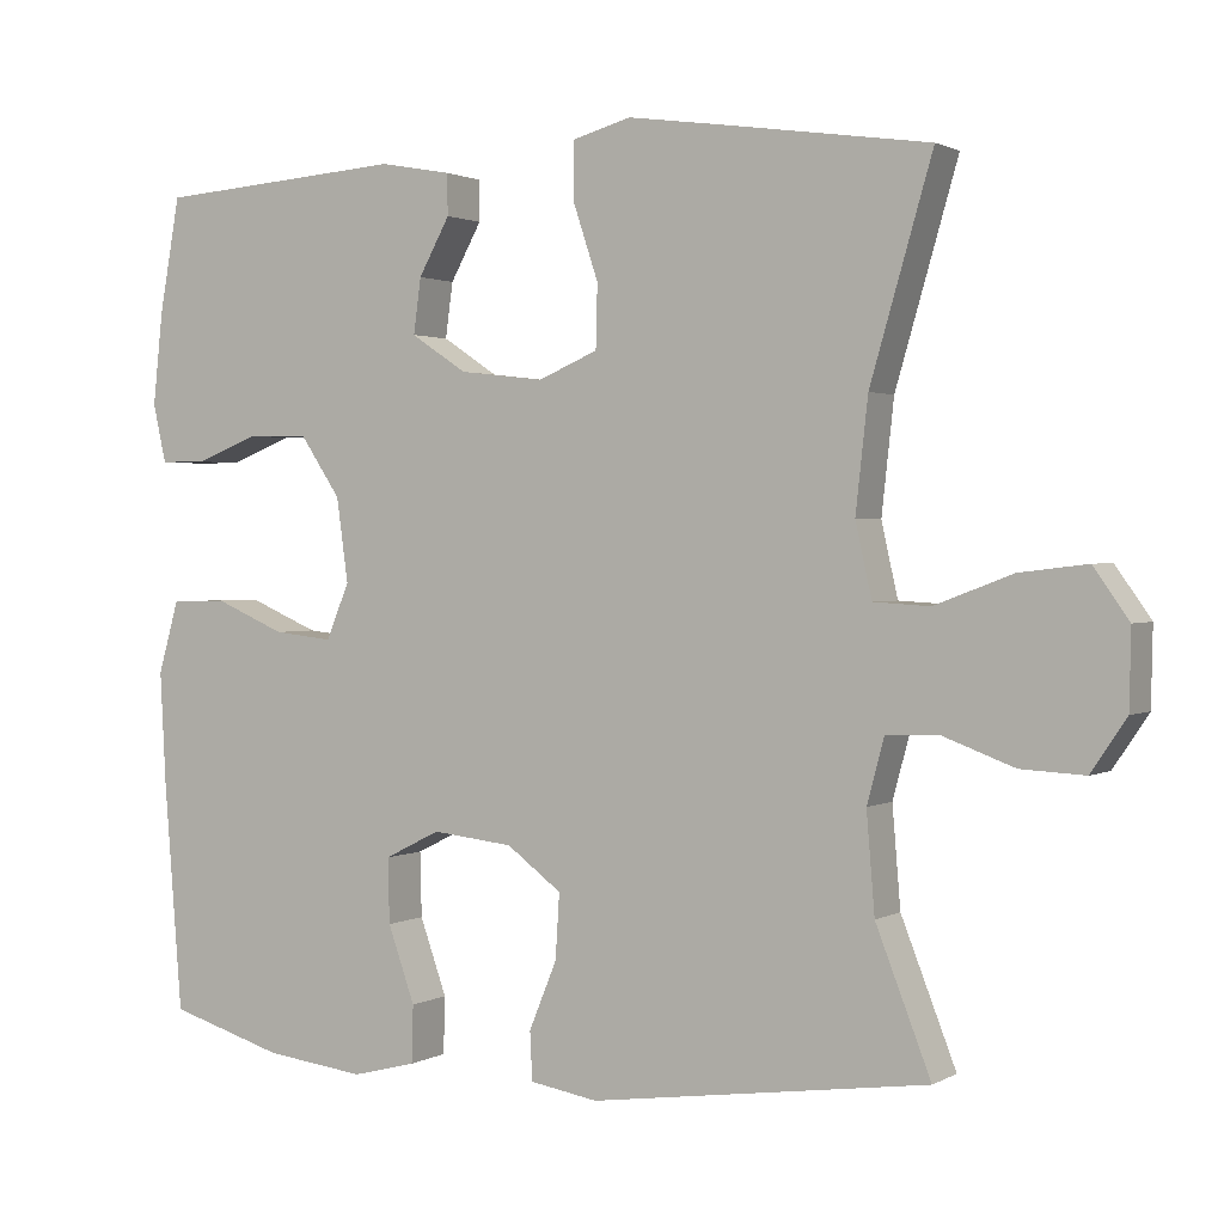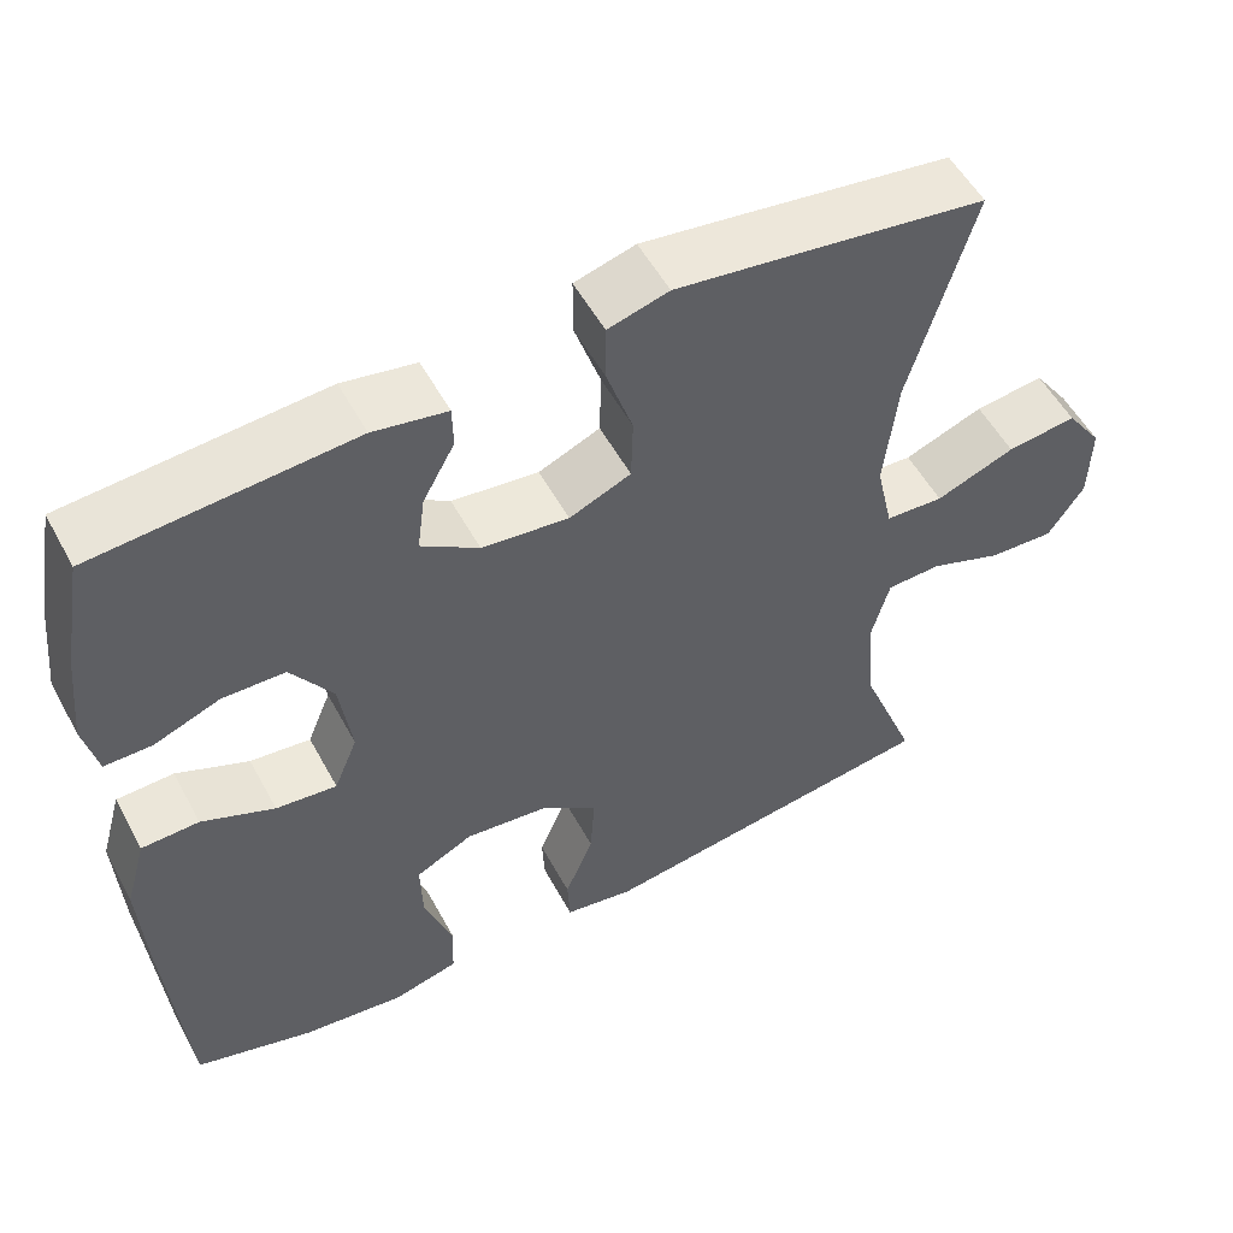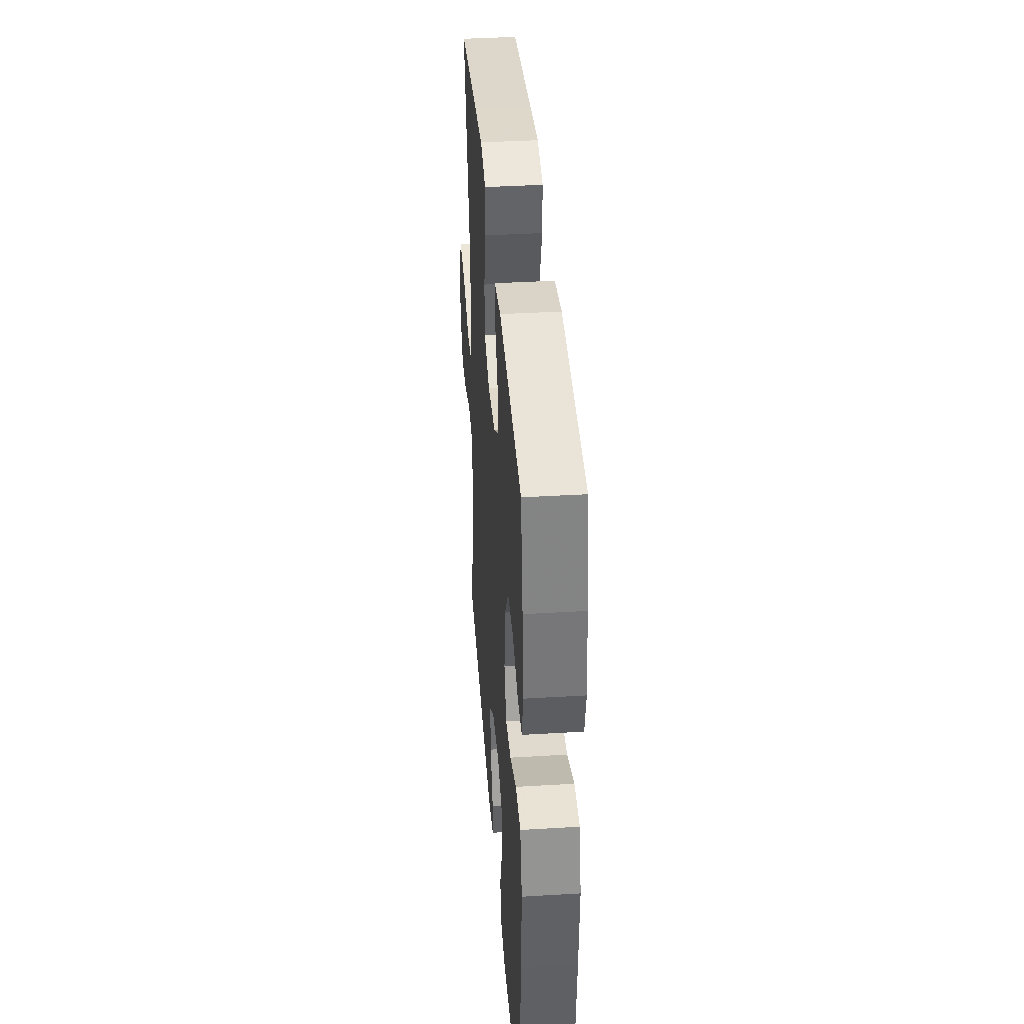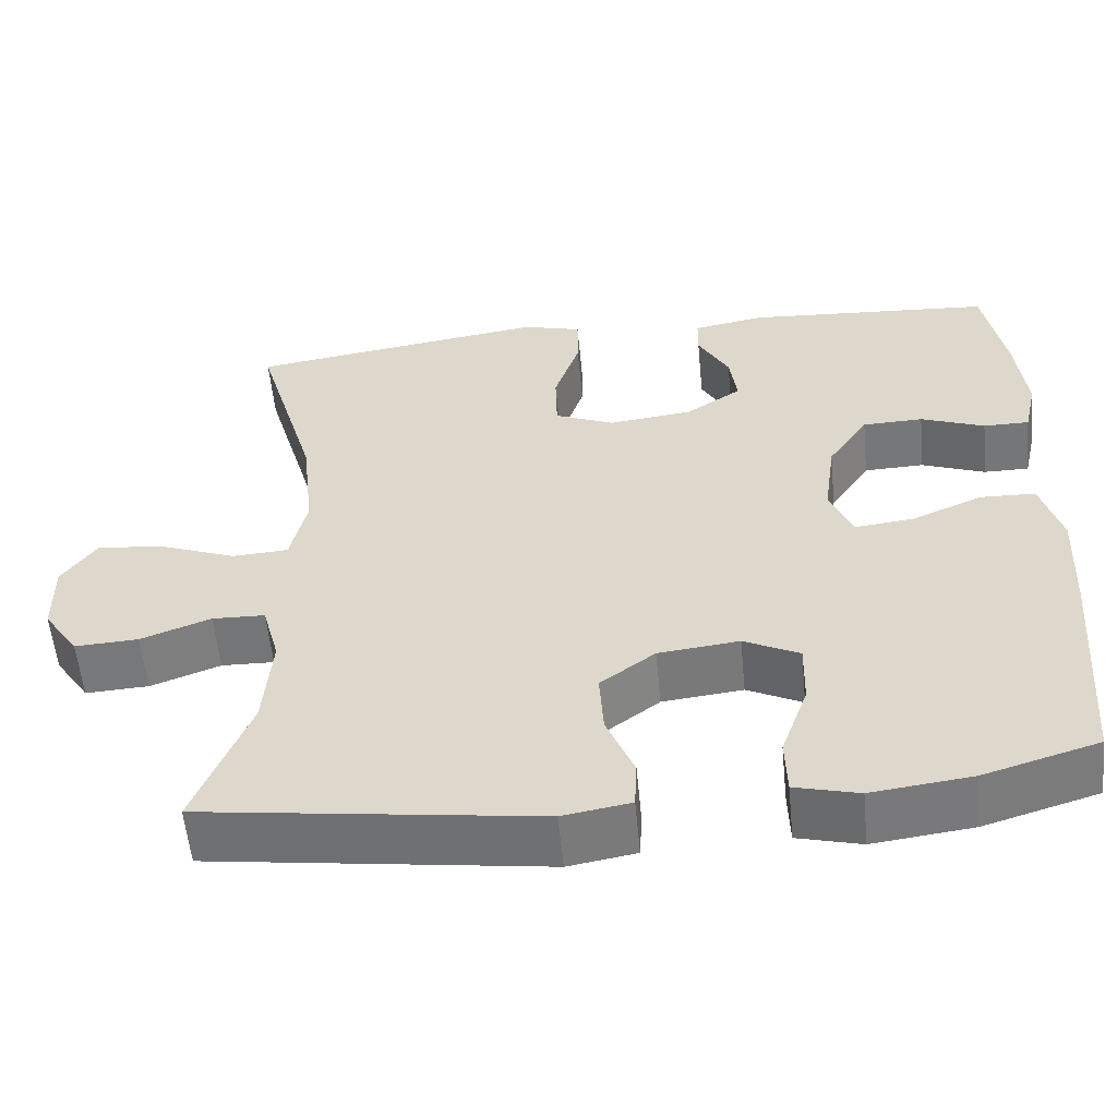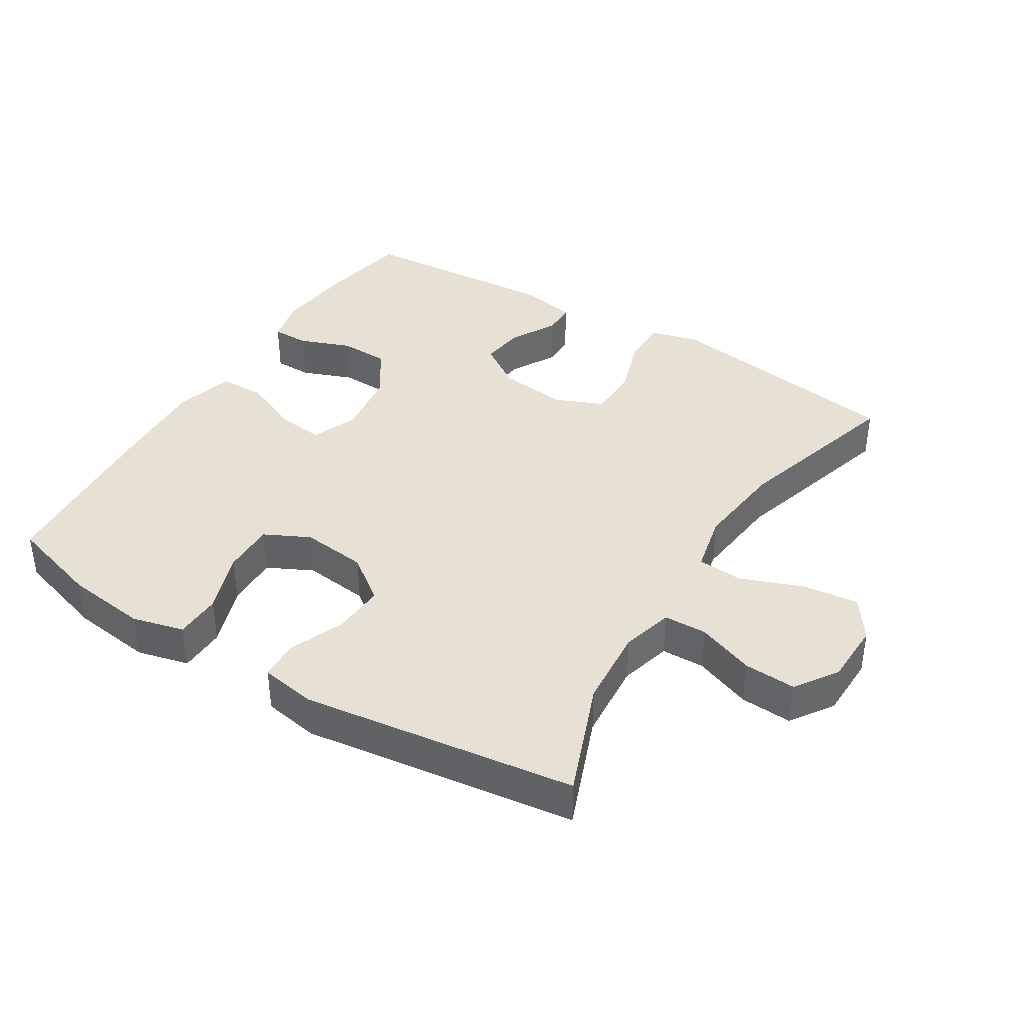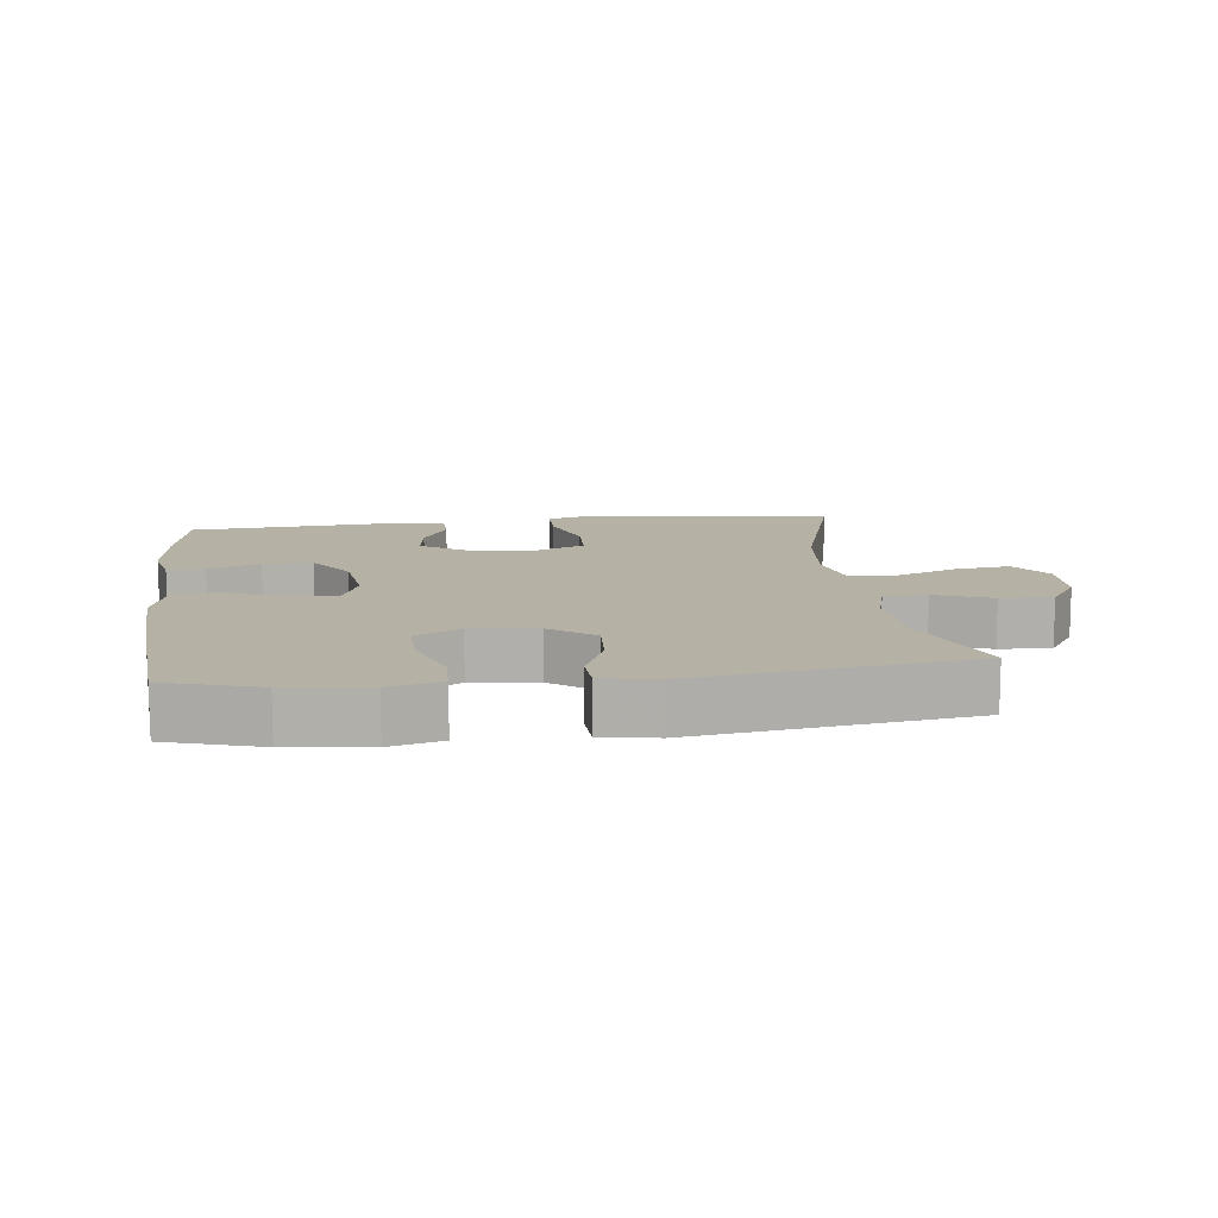
<metadata>
{"format":"obj","ext":"obj","renderer":"f3d","projection":"perspective","resolution":1024,"background":"white","views":[{"elev":1.5,"azim":-151.0,"up":"+Z"},{"elev":53.9,"azim":151.9,"up":"+Z"},{"elev":39.2,"azim":85.7,"up":"+Z"},{"elev":-56.8,"azim":5.5,"up":"+Z"},{"elev":39.3,"azim":-148.1,"up":"+Y"},{"elev":12.0,"azim":173.0,"up":"+Y"}]}
</metadata>
<code>
v -0.5 0.07 0.5
v -0.246 0.07 0.537
v -0.132 0.07 0.553
v -0.06 0.07 0.533
v -0.06 0.07 0.464
v -0.091 0.07 0.371
v -0.089 0.07 0.294
v -0.016 0.07 0.263
v 0.087 0.07 0.275
v 0.155 0.07 0.32
v 0.146 0.07 0.387
v 0.108 0.07 0.456
v 0.109 0.07 0.506
v 0.196 0.07 0.522
v 0.5 0.07 0.5
v 0.525 0.07 0.36
v 0.537 0.07 0.247
v 0.521 0.07 0.176
v 0.465 0.07 0.176
v 0.387 0.07 0.206
v 0.313 0.07 0.204
v 0.264 0.07 0.131
v 0.25 0.07 0.029
v 0.278 0.07 -0.039
v 0.35 0.07 -0.031
v 0.436 0.07 0.006
v 0.504 0.07 0.004
v 0.529 0.07 -0.084
v 0.522 0.07 -0.22
v 0.5 0.07 -0.5
v 0.36 0.07 -0.542
v 0.238 0.07 -0.557
v 0.16 0.07 -0.537
v 0.158 0.07 -0.467
v 0.191 0.07 -0.374
v 0.193 0.07 -0.295
v 0.125 0.07 -0.261
v 0.026 0.07 -0.272
v -0.041 0.07 -0.322
v -0.036 0.07 -0.401
v -0.002 0.07 -0.484
v -0.005 0.07 -0.543
v -0.088 0.07 -0.557
v -0.5 0.07 -0.5
v -0.433 0.07 -0.328
v -0.423 0.07 -0.207
v -0.444 0.07 -0.129
v -0.509 0.07 -0.127
v -0.595 0.07 -0.159
v -0.673 0.07 -0.163
v -0.716 0.07 -0.099
v -0.718 0.07 -0.005
v -0.675 0.07 0.056
v -0.592 0.07 0.046
v -0.498 0.07 0.01
v -0.429 0.07 0.014
v -0.409 0.07 0.103
v -0.424 0.07 0.239
v -0.5 0 0.5
v -0.246 0 0.537
v -0.132 0 0.553
v -0.06 0 0.533
v -0.06 0 0.464
v -0.091 0 0.371
v -0.089 0 0.294
v -0.016 0 0.263
v 0.087 0 0.275
v 0.155 0 0.32
v 0.146 0 0.387
v 0.108 0 0.456
v 0.109 0 0.506
v 0.196 0 0.522
v 0.5 0 0.5
v 0.525 0 0.36
v 0.537 0 0.247
v 0.521 0 0.176
v 0.465 0 0.176
v 0.387 0 0.206
v 0.313 0 0.204
v 0.264 0 0.131
v 0.25 0 0.029
v 0.278 0 -0.039
v 0.35 0 -0.031
v 0.436 0 0.006
v 0.504 0 0.004
v 0.529 0 -0.084
v 0.522 0 -0.22
v 0.5 0 -0.5
v 0.36 0 -0.542
v 0.238 0 -0.557
v 0.16 0 -0.537
v 0.158 0 -0.467
v 0.191 0 -0.374
v 0.193 0 -0.295
v 0.125 0 -0.261
v 0.026 0 -0.272
v -0.041 0 -0.322
v -0.036 0 -0.401
v -0.002 0 -0.484
v -0.005 0 -0.543
v -0.088 0 -0.557
v -0.5 0 -0.5
v -0.433 0 -0.328
v -0.423 0 -0.207
v -0.444 0 -0.129
v -0.509 0 -0.127
v -0.595 0 -0.159
v -0.673 0 -0.163
v -0.716 0 -0.099
v -0.718 0 -0.005
v -0.675 0 0.056
v -0.592 0 0.046
v -0.498 0 0.01
v -0.429 0 0.014
v -0.409 0 0.103
v -0.424 0 0.239
f 52 53 54 55
f 52 55 56
f 51 52 56
f 48 49 50 51
f 47 48 51 56
f 46 47 56 57
f 42 43 44 45
f 40 41 42 45
f 39 40 45 46
f 38 39 46 57
f 32 33 34 35
f 32 35 36
f 31 32 36
f 30 31 36
f 29 30 36
f 28 29 36 37
f 25 26 27 28
f 24 25 28 37
f 17 18 19 20
f 17 20 21
f 16 17 21
f 15 16 21
f 14 15 21 22
f 11 12 13 14
f 10 11 14 22
f 3 4 5 6
f 3 6 7
f 58 1 2 3
f 58 3 7
f 57 58 7 8
f 38 57 8 9
f 23 24 37 38
f 22 23 38
f 9 10 22 38
f 113 112 111 110
f 114 113 110
f 114 110 109
f 109 108 107 106
f 114 109 106 105
f 115 114 105 104
f 103 102 101 100
f 103 100 99 98
f 104 103 98 97
f 115 104 97 96
f 93 92 91 90
f 94 93 90
f 94 90 89
f 94 89 88
f 94 88 87
f 95 94 87 86
f 86 85 84 83
f 95 86 83 82
f 78 77 76 75
f 79 78 75
f 79 75 74
f 79 74 73
f 80 79 73 72
f 72 71 70 69
f 80 72 69 68
f 64 63 62 61
f 65 64 61
f 61 60 59 116
f 65 61 116
f 66 65 116 115
f 67 66 115 96
f 96 95 82 81
f 96 81 80
f 96 80 68 67
f 1 59 60 2
f 2 60 61 3
f 3 61 62 4
f 4 62 63 5
f 5 63 64 6
f 6 64 65 7
f 7 65 66 8
f 8 66 67 9
f 9 67 68 10
f 10 68 69 11
f 11 69 70 12
f 12 70 71 13
f 13 71 72 14
f 14 72 73 15
f 15 73 74 16
f 16 74 75 17
f 17 75 76 18
f 18 76 77 19
f 19 77 78 20
f 20 78 79 21
f 21 79 80 22
f 22 80 81 23
f 23 81 82 24
f 24 82 83 25
f 25 83 84 26
f 26 84 85 27
f 27 85 86 28
f 28 86 87 29
f 29 87 88 30
f 30 88 89 31
f 31 89 90 32
f 32 90 91 33
f 33 91 92 34
f 34 92 93 35
f 35 93 94 36
f 36 94 95 37
f 37 95 96 38
f 38 96 97 39
f 39 97 98 40
f 40 98 99 41
f 41 99 100 42
f 42 100 101 43
f 43 101 102 44
f 44 102 103 45
f 45 103 104 46
f 46 104 105 47
f 47 105 106 48
f 48 106 107 49
f 49 107 108 50
f 50 108 109 51
f 51 109 110 52
f 52 110 111 53
f 53 111 112 54
f 54 112 113 55
f 55 113 114 56
f 56 114 115 57
f 57 115 116 58
f 58 116 59 1

</code>
